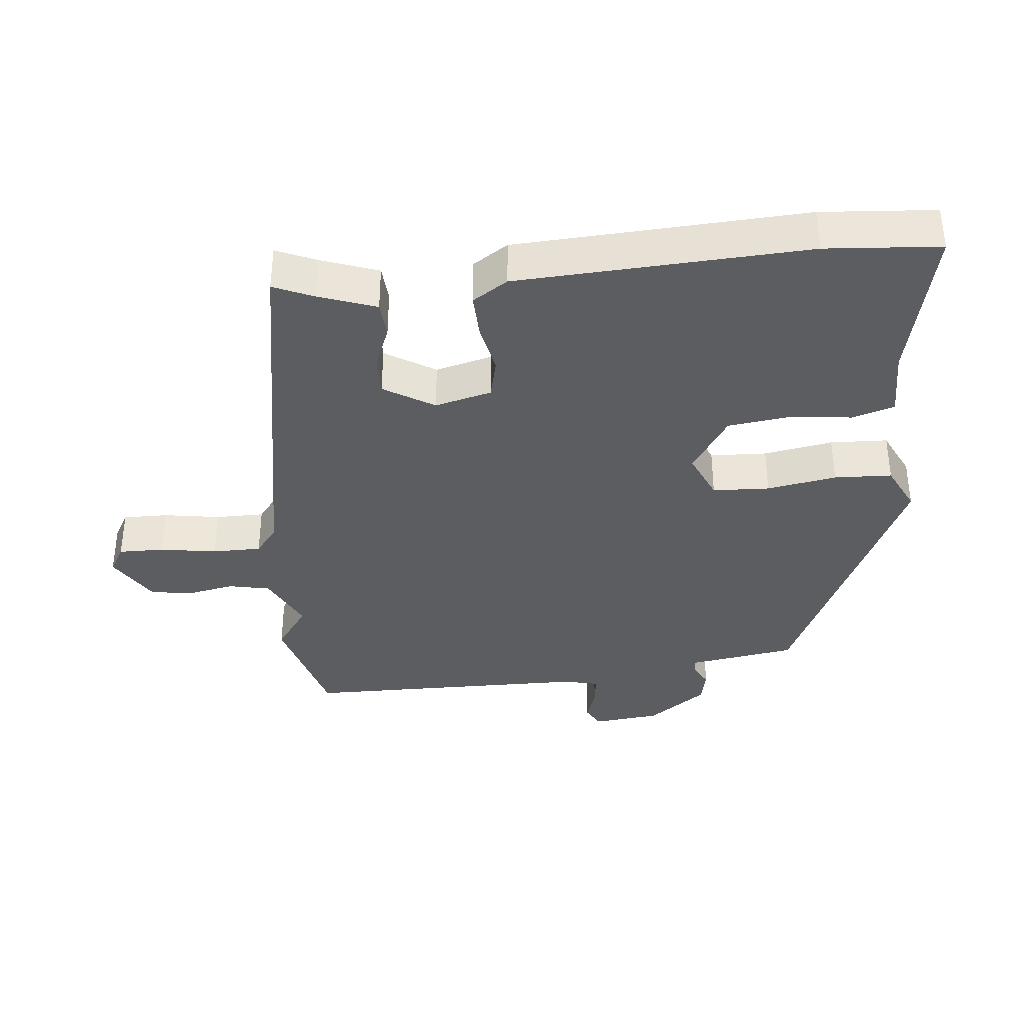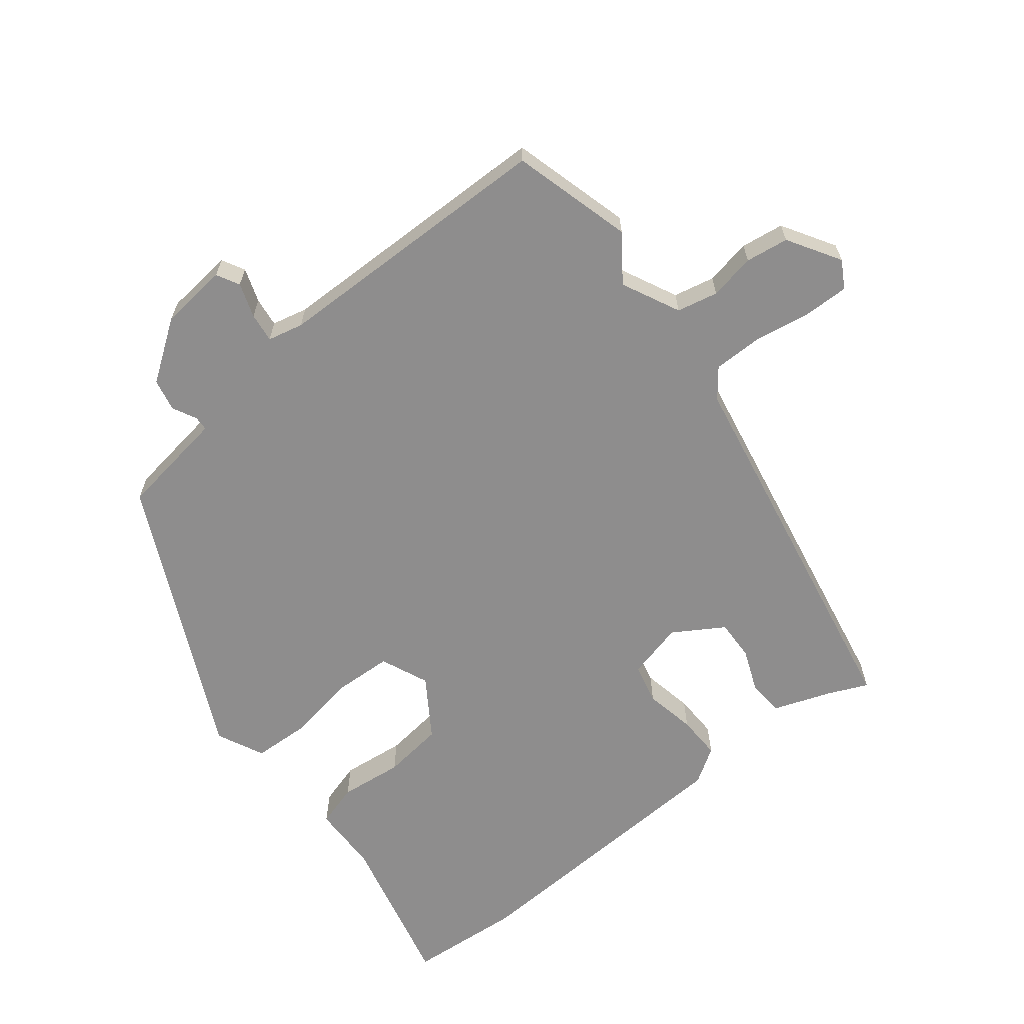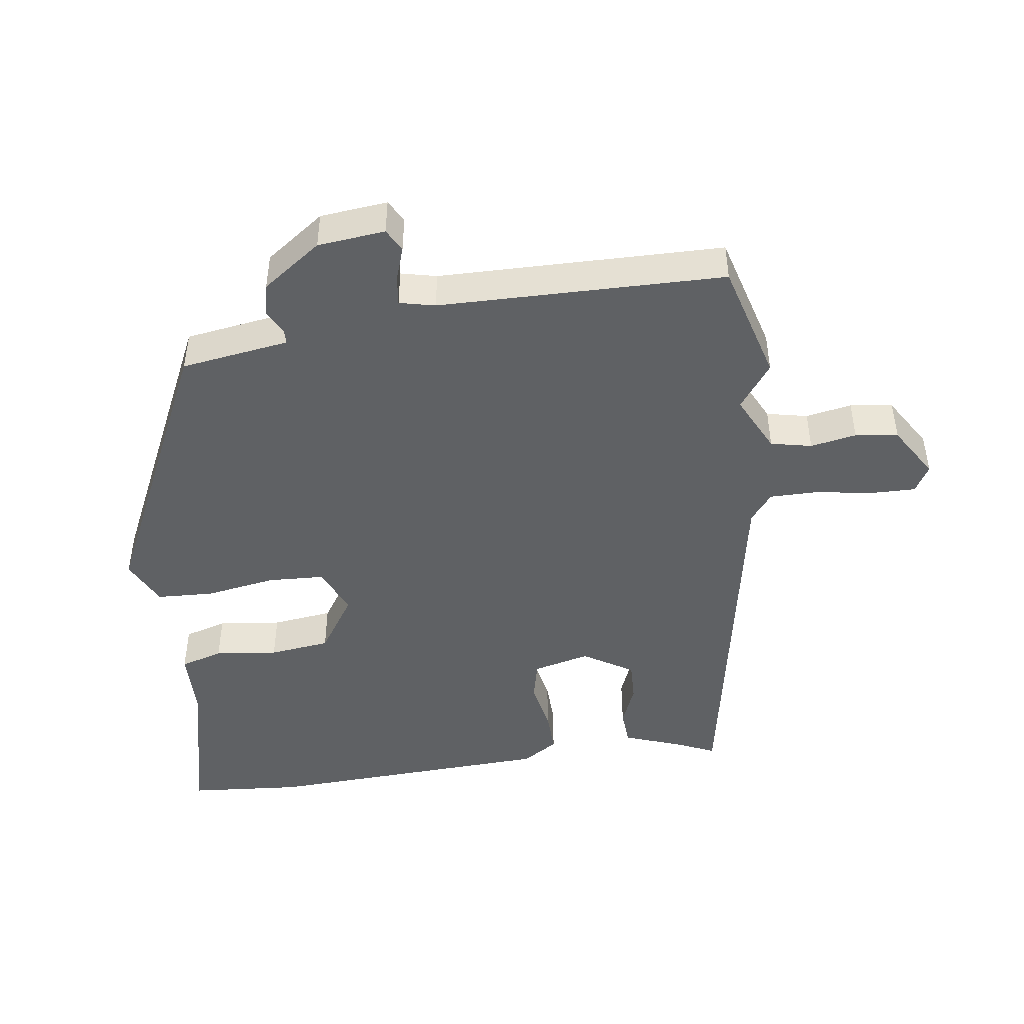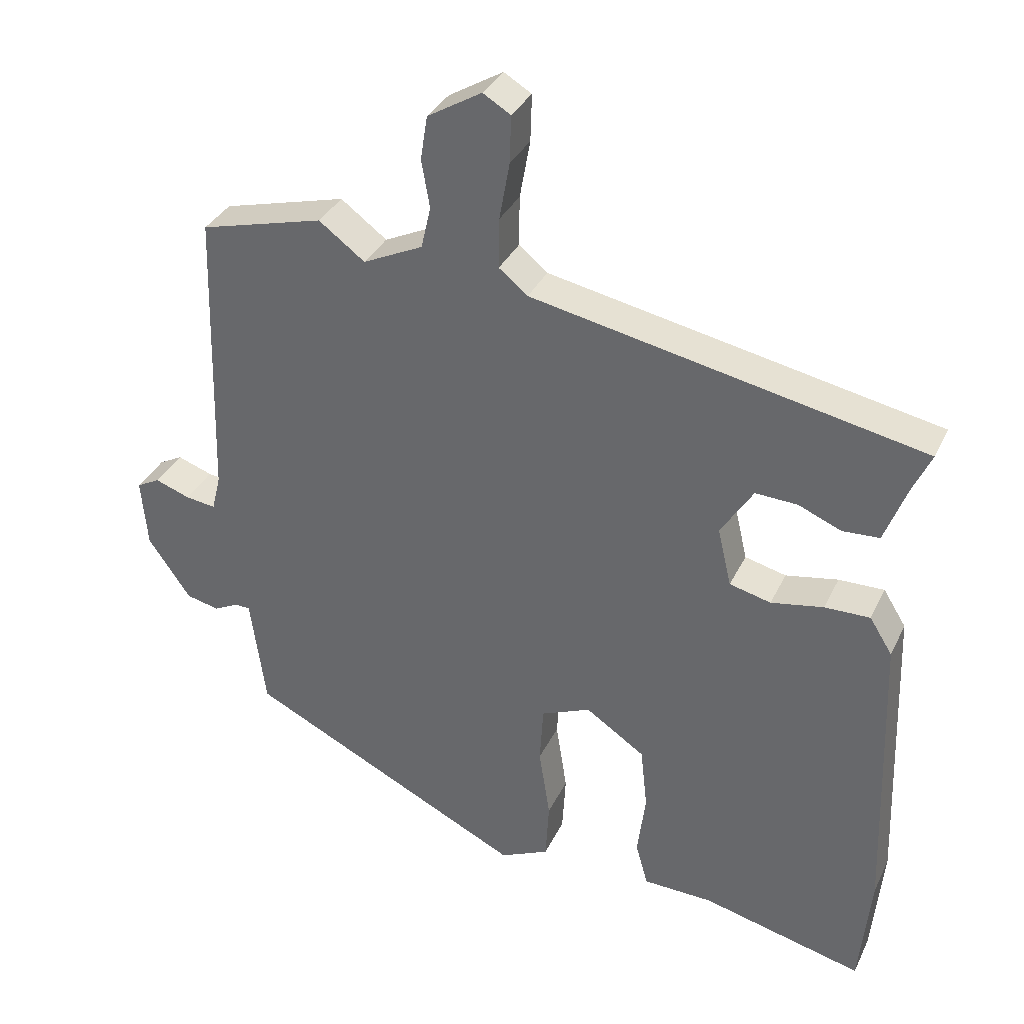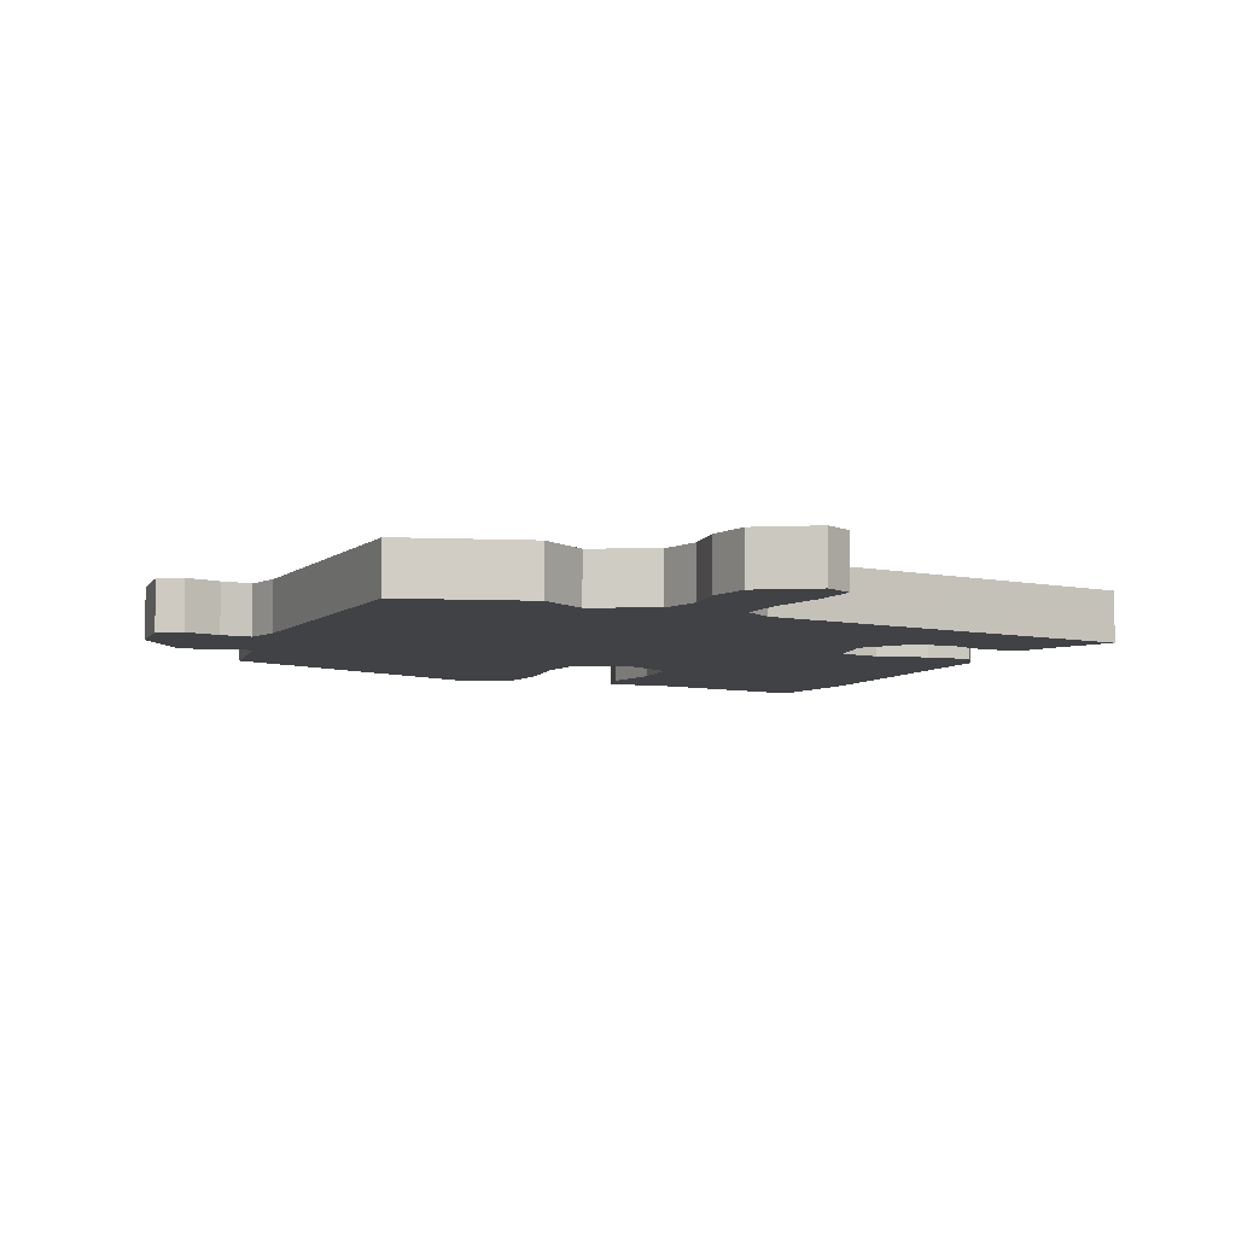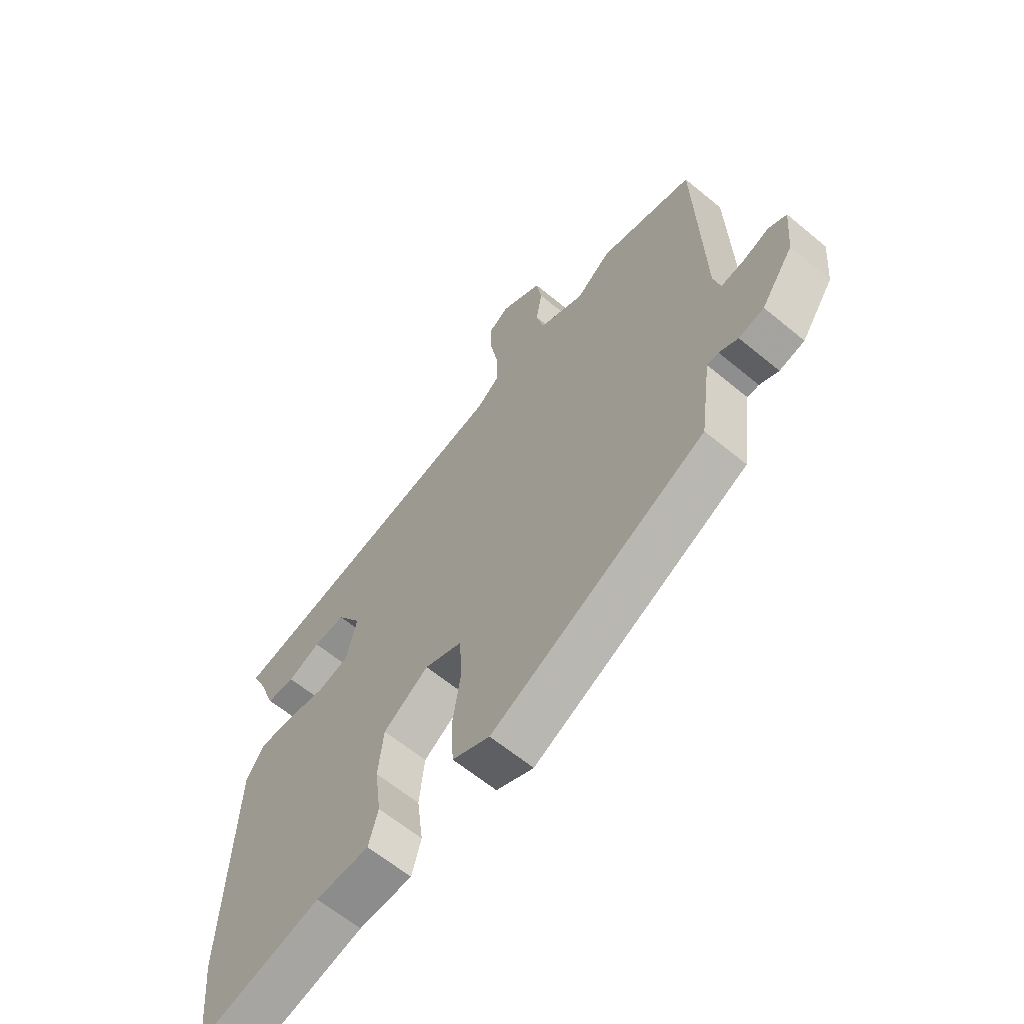
<metadata>
{"format":"obj","ext":"obj","renderer":"f3d","projection":"perspective","resolution":1024,"background":"white","views":[{"elev":-36.9,"azim":96.7,"up":"+Y"},{"elev":-64.7,"azim":-51.0,"up":"+Y"},{"elev":-46.1,"azim":-81.3,"up":"+Y"},{"elev":34.3,"azim":22.8,"up":"+Z"},{"elev":-6.2,"azim":-22.6,"up":"+Y"},{"elev":-62.8,"azim":-130.0,"up":"+Z"}]}
</metadata>
<code>
v -0.489 0.07 -0.329
v -0.502 0.07 -0.234
v -0.511 0.07 -0.167
v -0.533 0.07 -0.166
v -0.569 0.07 -0.184
v -0.617 0.07 -0.173
v -0.679 0.07 -0.084
v -0.688 0.07 0.017
v -0.654 0.07 0.035
v -0.603 0.07 0.017
v -0.559 0.07 0.011
v -0.546 0.07 0.064
v -0.534 0.07 0.491
v -0.354 0.07 0.538
v -0.287 0.07 0.488
v -0.2 0.07 0.529
v -0.186 0.07 0.59
v -0.198 0.07 0.659
v -0.188 0.07 0.723
v -0.109 0.07 0.77
v -0.069 0.07 0.746
v -0.071 0.07 0.678
v -0.086 0.07 0.594
v -0.087 0.07 0.521
v -0.045 0.07 0.487
v 0.523 0.07 0.374
v 0.496 0.07 0.315
v 0.464 0.07 0.23
v 0.41 0.07 0.227
v 0.348 0.07 0.253
v 0.287 0.07 0.256
v 0.24 0.07 0.182
v 0.26 0.07 0.097
v 0.32 0.07 0.082
v 0.396 0.07 0.096
v 0.462 0.07 0.097
v 0.495 0.07 0.044
v 0.51 0.07 -0.389
v 0.494 0.07 -0.559
v 0.259 0.07 -0.501
v 0.157 0.07 -0.498
v 0.139 0.07 -0.434
v 0.151 0.07 -0.34
v 0.141 0.07 -0.249
v 0.055 0.07 -0.191
v -0.017 0.07 -0.221
v -0.022 0.07 -0.306
v -0.006 0.07 -0.41
v -0.011 0.07 -0.496
v -0.082 0.07 -0.529
v -0.489 0 -0.329
v -0.502 0 -0.234
v -0.511 0 -0.167
v -0.533 0 -0.166
v -0.569 0 -0.184
v -0.617 0 -0.173
v -0.679 0 -0.084
v -0.688 0 0.017
v -0.654 0 0.035
v -0.603 0 0.017
v -0.559 0 0.011
v -0.546 0 0.064
v -0.534 0 0.491
v -0.354 0 0.538
v -0.287 0 0.488
v -0.2 0 0.529
v -0.186 0 0.59
v -0.198 0 0.659
v -0.188 0 0.723
v -0.109 0 0.77
v -0.069 0 0.746
v -0.071 0 0.678
v -0.086 0 0.594
v -0.087 0 0.521
v -0.045 0 0.487
v 0.523 0 0.374
v 0.496 0 0.315
v 0.464 0 0.23
v 0.41 0 0.227
v 0.348 0 0.253
v 0.287 0 0.256
v 0.24 0 0.182
v 0.26 0 0.097
v 0.32 0 0.082
v 0.396 0 0.096
v 0.462 0 0.097
v 0.495 0 0.044
v 0.51 0 -0.389
v 0.494 0 -0.559
v 0.259 0 -0.501
v 0.157 0 -0.498
v 0.139 0 -0.434
v 0.151 0 -0.34
v 0.141 0 -0.249
v 0.055 0 -0.191
v -0.017 0 -0.221
v -0.022 0 -0.306
v -0.006 0 -0.41
v -0.011 0 -0.496
v -0.082 0 -0.529
f 47 48 49 50
f 46 47 50 1
f 45 46 1 2
f 40 41 42 43
f 40 43 44
f 39 40 44
f 38 39 44
f 37 38 44 45
f 34 35 36 37
f 27 28 29 30
f 25 26 27 30
f 25 30 31
f 20 21 22 23
f 20 23 24
f 17 18 19 20
f 16 17 20 24
f 15 16 24 25
f 12 13 14 15
f 11 12 15 25
f 7 8 9 10
f 7 10 11
f 4 5 6 7
f 3 4 7 11
f 37 45 2 3
f 34 37 3 11
f 33 34 11
f 32 33 11 25
f 25 31 32
f 100 99 98 97
f 51 100 97 96
f 52 51 96 95
f 93 92 91 90
f 94 93 90
f 94 90 89
f 94 89 88
f 95 94 88 87
f 87 86 85 84
f 80 79 78 77
f 80 77 76 75
f 81 80 75
f 73 72 71 70
f 74 73 70
f 70 69 68 67
f 74 70 67 66
f 75 74 66 65
f 65 64 63 62
f 75 65 62 61
f 60 59 58 57
f 61 60 57
f 57 56 55 54
f 61 57 54 53
f 53 52 95 87
f 61 53 87 84
f 61 84 83
f 75 61 83 82
f 82 81 75
f 1 51 52 2
f 2 52 53 3
f 3 53 54 4
f 4 54 55 5
f 5 55 56 6
f 6 56 57 7
f 7 57 58 8
f 8 58 59 9
f 9 59 60 10
f 10 60 61 11
f 11 61 62 12
f 12 62 63 13
f 13 63 64 14
f 14 64 65 15
f 15 65 66 16
f 16 66 67 17
f 17 67 68 18
f 18 68 69 19
f 19 69 70 20
f 20 70 71 21
f 21 71 72 22
f 22 72 73 23
f 23 73 74 24
f 24 74 75 25
f 25 75 76 26
f 26 76 77 27
f 27 77 78 28
f 28 78 79 29
f 29 79 80 30
f 30 80 81 31
f 31 81 82 32
f 32 82 83 33
f 33 83 84 34
f 34 84 85 35
f 35 85 86 36
f 36 86 87 37
f 37 87 88 38
f 38 88 89 39
f 39 89 90 40
f 40 90 91 41
f 41 91 92 42
f 42 92 93 43
f 43 93 94 44
f 44 94 95 45
f 45 95 96 46
f 46 96 97 47
f 47 97 98 48
f 48 98 99 49
f 49 99 100 50
f 50 100 51 1

</code>
